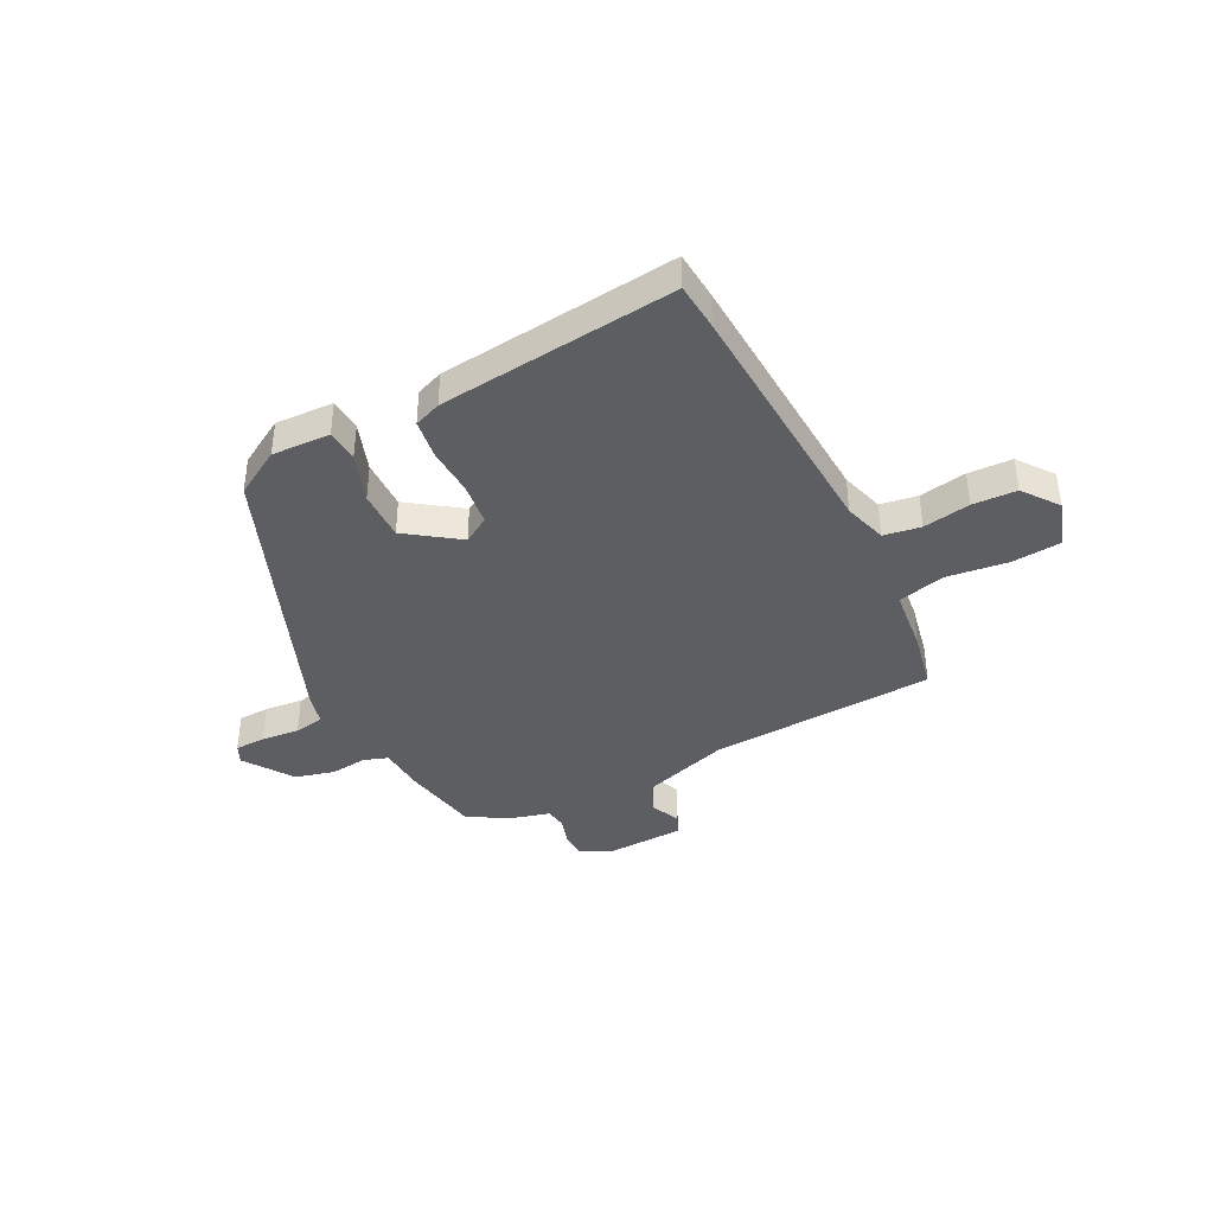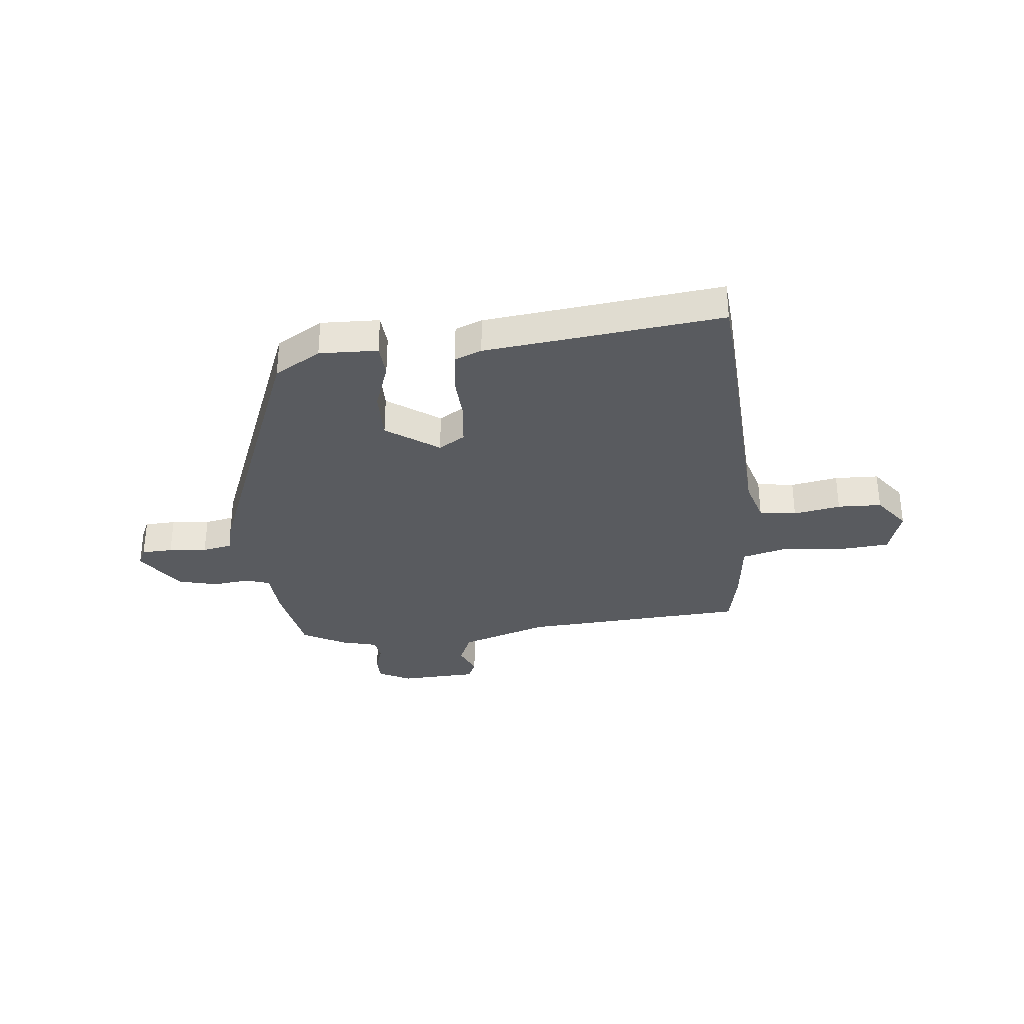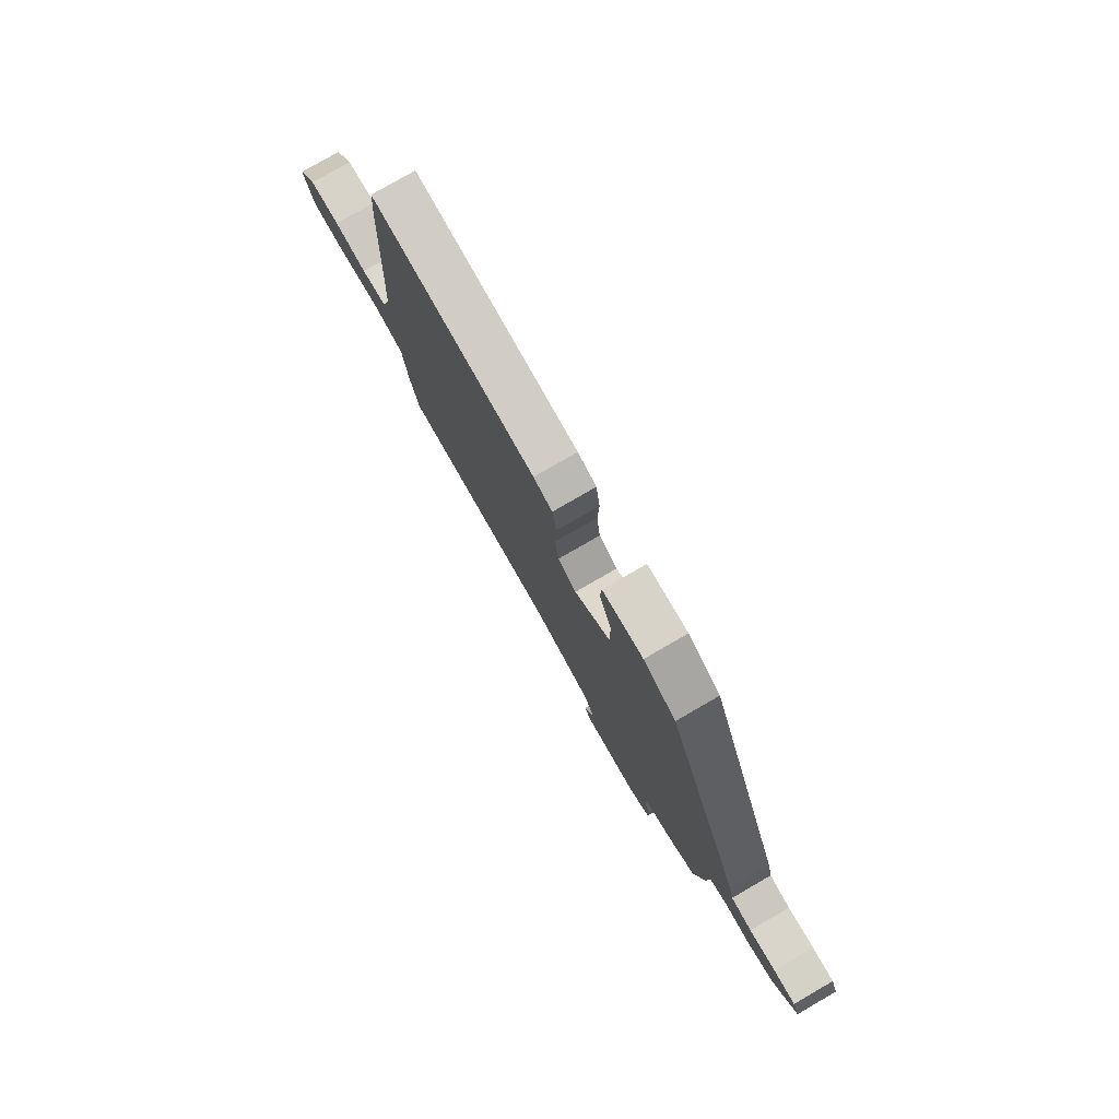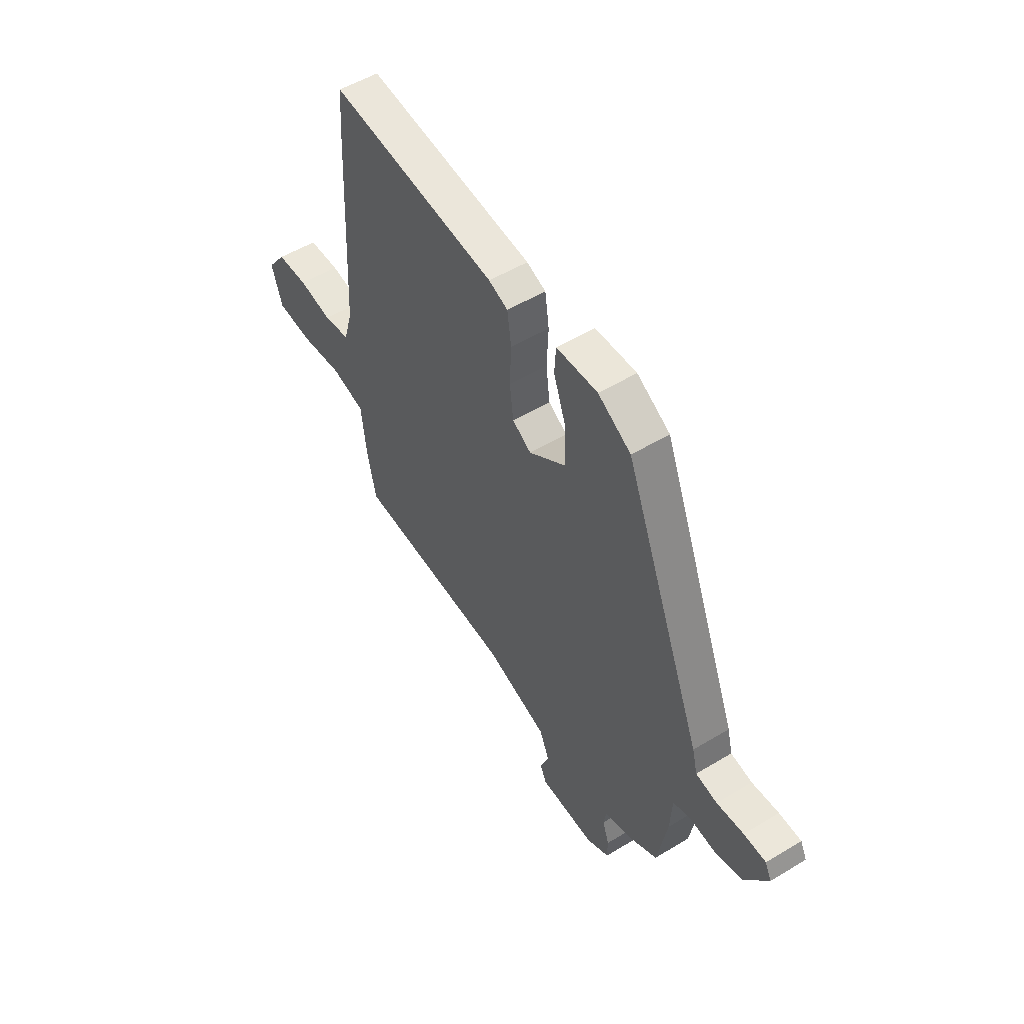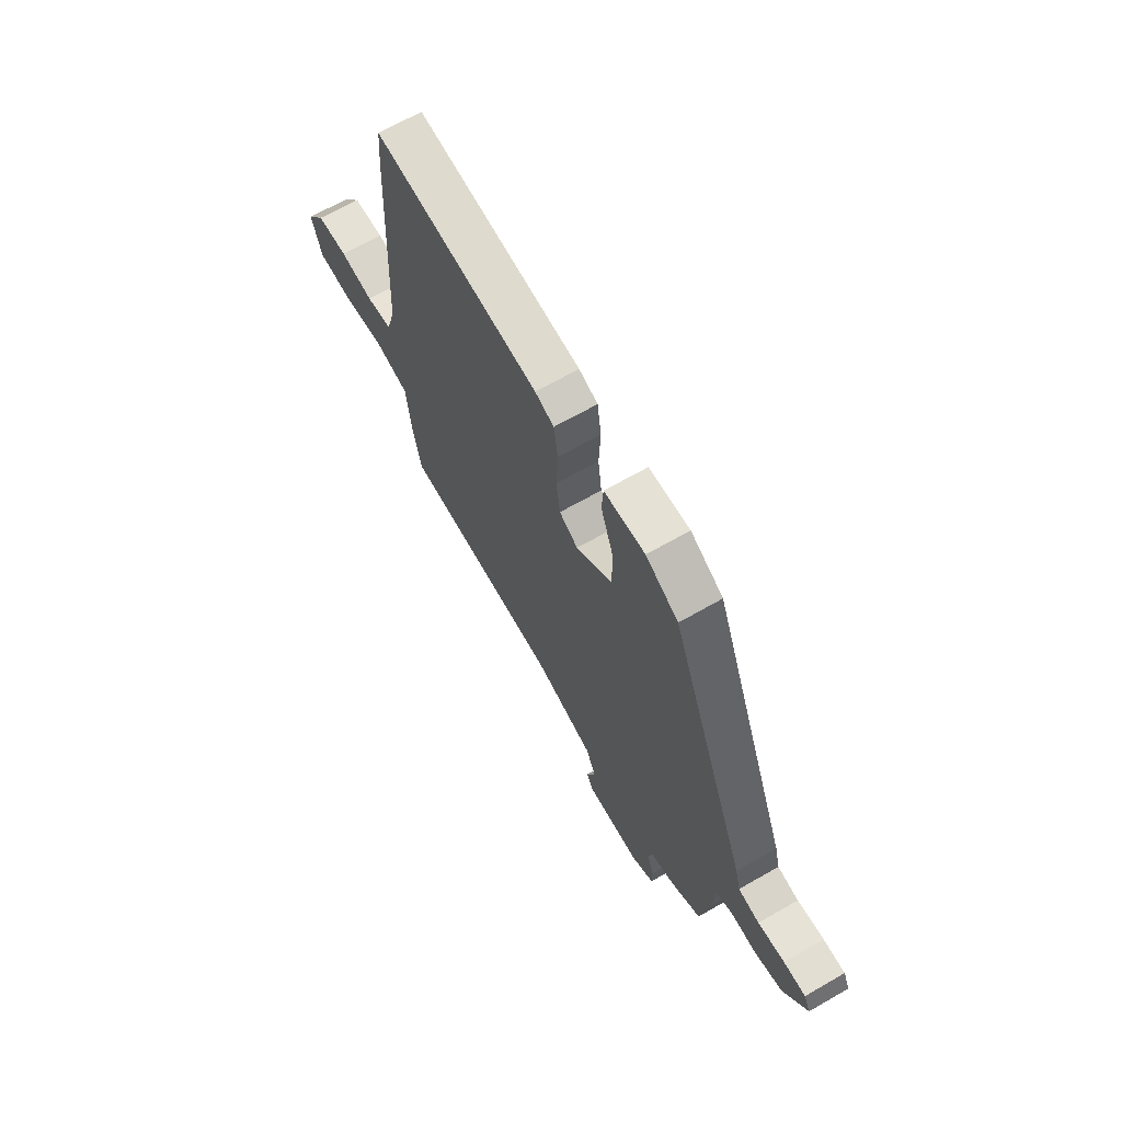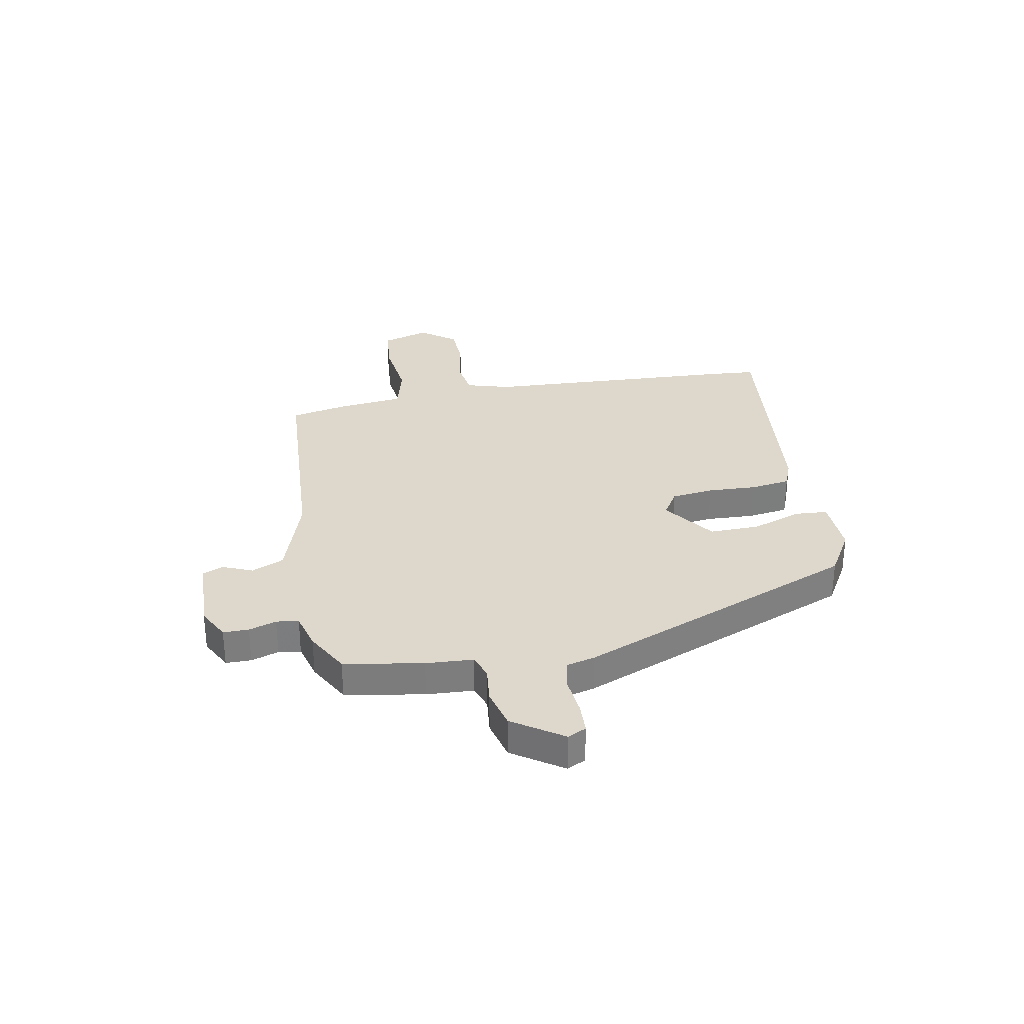
<metadata>
{"format":"obj","ext":"obj","renderer":"f3d","projection":"perspective","resolution":1024,"background":"white","views":[{"elev":-39.4,"azim":27.1,"up":"+Y"},{"elev":-32.5,"azim":6.3,"up":"+Y"},{"elev":78.4,"azim":-120.0,"up":"+Z"},{"elev":52.7,"azim":-123.0,"up":"+Z"},{"elev":66.4,"azim":-120.0,"up":"+Z"},{"elev":31.3,"azim":-100.6,"up":"+Y"}]}
</metadata>
<code>
v -0.483 0.07 -0.498
v -0.509 0.07 -0.349
v -0.514 0.07 -0.26
v -0.56 0.07 -0.244
v -0.629 0.07 -0.252
v -0.704 0.07 -0.233
v -0.767 0.07 -0.139
v -0.75 0.07 -0.104
v -0.691 0.07 -0.102
v -0.619 0.07 -0.109
v -0.562 0.07 -0.098
v -0.548 0.07 -0.043
v -0.335 0.07 0.487
v -0.247 0.07 0.539
v -0.137 0.07 0.535
v -0.133 0.07 0.473
v -0.166 0.07 0.38
v -0.168 0.07 0.285
v -0.07 0.07 0.215
v -0.02 0.07 0.246
v -0.01 0.07 0.326
v -0.014 0.07 0.419
v -0.003 0.07 0.494
v 0.048 0.07 0.514
v 0.495 0.07 0.563
v 0.502 0.07 0.473
v 0.526 0.07 -0.008
v 0.55 0.07 -0.09
v 0.62 0.07 -0.101
v 0.709 0.07 -0.085
v 0.792 0.07 -0.088
v 0.842 0.07 -0.155
v 0.814 0.07 -0.245
v 0.719 0.07 -0.253
v 0.604 0.07 -0.239
v 0.515 0.07 -0.262
v 0.501 0.07 -0.384
v 0.478 0.07 -0.495
v 0.051 0.07 -0.52
v -0.115 0.07 -0.574
v -0.142 0.07 -0.635
v -0.118 0.07 -0.692
v -0.135 0.07 -0.73
v -0.282 0.07 -0.736
v -0.343 0.07 -0.704
v -0.343 0.07 -0.656
v -0.326 0.07 -0.604
v -0.332 0.07 -0.562
v -0.402 0.07 -0.543
v -0.483 0 -0.498
v -0.509 0 -0.349
v -0.514 0 -0.26
v -0.56 0 -0.244
v -0.629 0 -0.252
v -0.704 0 -0.233
v -0.767 0 -0.139
v -0.75 0 -0.104
v -0.691 0 -0.102
v -0.619 0 -0.109
v -0.562 0 -0.098
v -0.548 0 -0.043
v -0.335 0 0.487
v -0.247 0 0.539
v -0.137 0 0.535
v -0.133 0 0.473
v -0.166 0 0.38
v -0.168 0 0.285
v -0.07 0 0.215
v -0.02 0 0.246
v -0.01 0 0.326
v -0.014 0 0.419
v -0.003 0 0.494
v 0.048 0 0.514
v 0.495 0 0.563
v 0.502 0 0.473
v 0.526 0 -0.008
v 0.55 0 -0.09
v 0.62 0 -0.101
v 0.709 0 -0.085
v 0.792 0 -0.088
v 0.842 0 -0.155
v 0.814 0 -0.245
v 0.719 0 -0.253
v 0.604 0 -0.239
v 0.515 0 -0.262
v 0.501 0 -0.384
v 0.478 0 -0.495
v 0.051 0 -0.52
v -0.115 0 -0.574
v -0.142 0 -0.635
v -0.118 0 -0.692
v -0.135 0 -0.73
v -0.282 0 -0.736
v -0.343 0 -0.704
v -0.343 0 -0.656
v -0.326 0 -0.604
v -0.332 0 -0.562
v -0.402 0 -0.543
f 48 49 1 2
f 44 45 46 47
f 44 47 48
f 41 42 43 44
f 40 41 44 48
f 39 40 48 2
f 36 37 38 39
f 32 33 34 35
f 32 35 36
f 29 30 31 32
f 28 29 32 36
f 27 28 36 39
f 21 22 23 24
f 20 21 24 25
f 19 20 25 26
f 14 15 16 17
f 14 17 18
f 11 12 13 14
f 11 14 18
f 7 8 9 10
f 7 10 11
f 4 5 6 7
f 3 4 7 11
f 27 39 2 3
f 19 26 27 3
f 3 11 18 19
f 51 50 98 97
f 96 95 94 93
f 97 96 93
f 93 92 91 90
f 97 93 90 89
f 51 97 89 88
f 88 87 86 85
f 84 83 82 81
f 85 84 81
f 81 80 79 78
f 85 81 78 77
f 88 85 77 76
f 73 72 71 70
f 74 73 70 69
f 75 74 69 68
f 66 65 64 63
f 67 66 63
f 63 62 61 60
f 67 63 60
f 59 58 57 56
f 60 59 56
f 56 55 54 53
f 60 56 53 52
f 52 51 88 76
f 52 76 75 68
f 68 67 60 52
f 1 50 51 2
f 2 51 52 3
f 3 52 53 4
f 4 53 54 5
f 5 54 55 6
f 6 55 56 7
f 7 56 57 8
f 8 57 58 9
f 9 58 59 10
f 10 59 60 11
f 11 60 61 12
f 12 61 62 13
f 13 62 63 14
f 14 63 64 15
f 15 64 65 16
f 16 65 66 17
f 17 66 67 18
f 18 67 68 19
f 19 68 69 20
f 20 69 70 21
f 21 70 71 22
f 22 71 72 23
f 23 72 73 24
f 24 73 74 25
f 25 74 75 26
f 26 75 76 27
f 27 76 77 28
f 28 77 78 29
f 29 78 79 30
f 30 79 80 31
f 31 80 81 32
f 32 81 82 33
f 33 82 83 34
f 34 83 84 35
f 35 84 85 36
f 36 85 86 37
f 37 86 87 38
f 38 87 88 39
f 39 88 89 40
f 40 89 90 41
f 41 90 91 42
f 42 91 92 43
f 43 92 93 44
f 44 93 94 45
f 45 94 95 46
f 46 95 96 47
f 47 96 97 48
f 48 97 98 49
f 49 98 50 1

</code>
